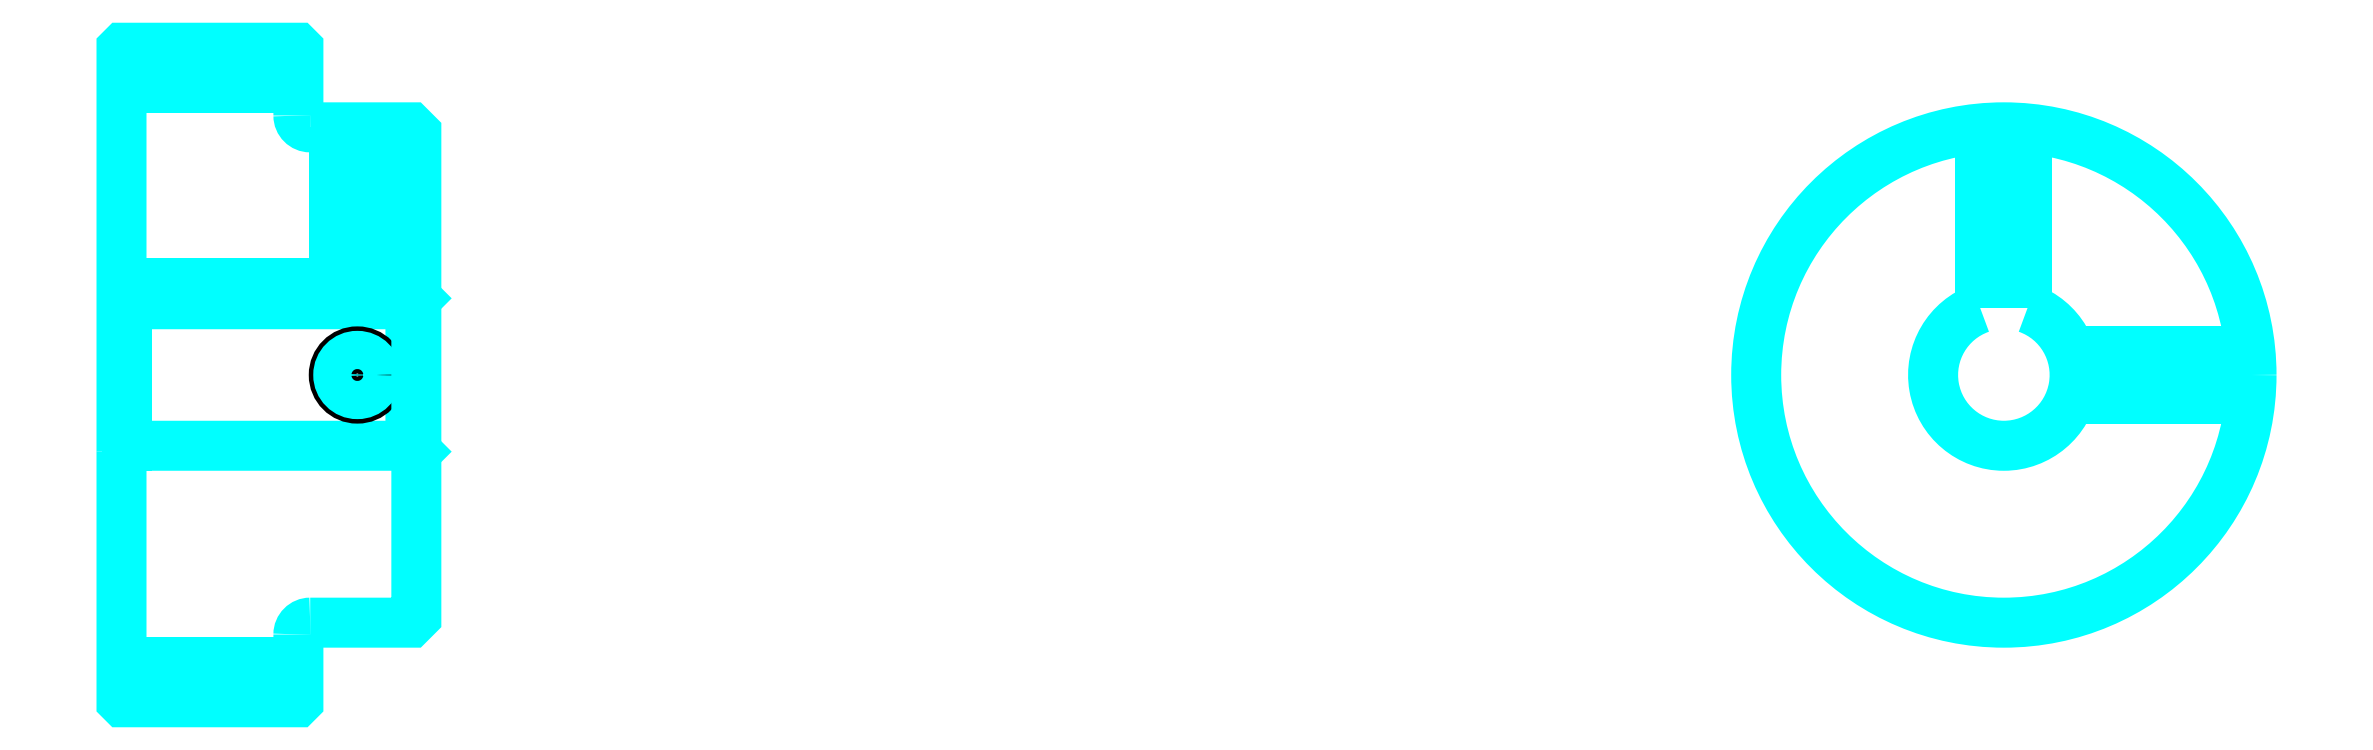
<metadata>
{"format":"dxf","ext":"dxf","renderer":"ezdxf+matplotlib","layout":"modelspace","background":"white","min_lineweight":24,"dpi":150}
</metadata>
<code>
0
SECTION
2
ENTITIES
0
LINE
8
0
10
118
20
143.1
30
0
11
133
21
143.1
31
0
0
LINE
8
0
10
118
20
94.33
30
0
11
133
21
94.33
31
0
0
LINE
8
0
10
142.5
20
112.7
30
0
11
143
21
112.2
31
0
0
LINE
8
0
10
142.5
20
124.7
30
0
11
143
21
125.2
31
0
0
LINE
8
0
10
118.5
20
124.7
30
0
11
118.5
21
112.7
31
0
0
POLYLINE
8
0
66
1
10
0
20
0
30
0
70
2
0
VERTEX
8
0
10
118
20
112.2
30
0
70
0
0
VERTEX
8
0
10
118.5
20
112.7
30
0
70
0
0
VERTEX
8
0
10
142.5
20
112.7
30
0
70
0
0
VERTEX
8
0
10
142.5
20
124.7
30
0
70
0
0
VERTEX
8
0
10
118.5
20
124.7
30
0
70
0
0
VERTEX
8
0
10
118
20
125.2
30
0
70
0
0
SEQEND
8
0
0
ARC
8
0
10
134
20
140.7
30
0
40
1
50
180
51
270
0
ARC
8
0
10
134
20
96.71
30
0
40
1
50
90
51
180
0
ARC
8
0
10
277.6
20
118.7
30
0
40
6
50
109.5
51
70.53
0
POLYLINE
8
0
66
1
10
0
20
0
30
0
70
2
0
VERTEX
8
0
10
279.6
20
124.4
30
0
70
0
0
VERTEX
8
0
10
279.6
20
126.5
30
0
70
0
0
VERTEX
8
0
10
275.6
20
126.5
30
0
70
0
0
VERTEX
8
0
10
275.6
20
124.4
30
0
70
0
0
SEQEND
8
0
0
LINE
8
0
10
118
20
126.5
30
0
11
143
21
126.5
31
0
0
POLYLINE
8
0
66
1
10
0
20
0
30
0
70
2
0
VERTEX
8
0
10
140
20
139.7
30
0
70
0
0
VERTEX
8
0
10
140
20
126.5
30
0
70
0
0
SEQEND
8
0
0
POLYLINE
8
0
66
1
10
0
20
0
30
0
70
2
0
VERTEX
8
0
10
136
20
139.7
30
0
70
0
0
VERTEX
8
0
10
136
20
126.5
30
0
70
0
0
SEQEND
8
0
0
POLYLINE
8
0
66
1
10
0
20
0
30
0
70
2
0
VERTEX
8
0
10
139.6
20
139.7
30
0
70
0
0
VERTEX
8
0
10
139.6
20
126.5
30
0
70
0
0
SEQEND
8
0
0
POLYLINE
8
0
66
1
10
0
20
0
30
0
70
2
0
VERTEX
8
0
10
136.4
20
139.7
30
0
70
0
0
VERTEX
8
0
10
136.4
20
126.5
30
0
70
0
0
SEQEND
8
0
0
POLYLINE
8
0
66
1
10
0
20
0
30
0
70
2
0
VERTEX
8
0
10
275.6
20
124.4
30
0
70
0
0
VERTEX
8
0
10
275.6
20
139.6
30
0
70
0
0
SEQEND
8
0
0
POLYLINE
8
0
66
1
10
0
20
0
30
0
70
2
0
VERTEX
8
0
10
279.6
20
124.4
30
0
70
0
0
VERTEX
8
0
10
279.6
20
139.6
30
0
70
0
0
SEQEND
8
0
0
POLYLINE
8
0
66
1
10
0
20
0
30
0
70
2
0
VERTEX
8
0
10
276
20
126.5
30
0
70
0
0
VERTEX
8
0
10
276
20
139.6
30
0
70
0
0
SEQEND
8
0
0
POLYLINE
8
0
66
1
10
0
20
0
30
0
70
2
0
VERTEX
8
0
10
279.2
20
126.5
30
0
70
0
0
VERTEX
8
0
10
279.2
20
139.6
30
0
70
0
0
SEQEND
8
0
0
CIRCLE
8
0
10
138
20
118.7
30
0
40
2
0
CIRCLE
8
0
10
138
20
118.7
30
0
40
1.62
0
POLYLINE
8
0
66
1
10
0
20
0
30
0
70
2
0
VERTEX
8
0
10
283.2
20
120.7
30
0
70
0
0
VERTEX
8
0
10
298.5
20
120.7
30
0
70
0
0
SEQEND
8
0
0
POLYLINE
8
0
66
1
10
0
20
0
30
0
70
2
0
VERTEX
8
0
10
283.2
20
116.7
30
0
70
0
0
VERTEX
8
0
10
298.5
20
116.7
30
0
70
0
0
SEQEND
8
0
0
POLYLINE
8
0
66
1
10
0
20
0
30
0
70
2
0
VERTEX
8
0
10
283.4
20
120.3
30
0
70
0
0
VERTEX
8
0
10
298.5
20
120.3
30
0
70
0
0
SEQEND
8
0
0
POLYLINE
8
0
66
1
10
0
20
0
30
0
70
2
0
VERTEX
8
0
10
283.4
20
117.1
30
0
70
0
0
VERTEX
8
0
10
298.5
20
117.1
30
0
70
0
0
SEQEND
8
0
0
POLYLINE
8
0
66
1
10
0
20
0
30
0
70
2
0
VERTEX
8
0
10
118
20
112.2
30
0
70
0
0
VERTEX
8
0
10
118
20
91.06
30
0
70
0
0
VERTEX
8
0
10
118.1
20
90.96
30
0
70
0
0
VERTEX
8
0
10
132.9
20
90.96
30
0
70
0
0
VERTEX
8
0
10
133
20
91.06
30
0
70
0
0
VERTEX
8
0
10
133
20
96.71
30
0
70
0
0
SEQEND
8
0
0
POLYLINE
8
0
66
1
10
0
20
0
30
0
70
2
0
VERTEX
8
0
10
134
20
97.71
30
0
70
0
0
VERTEX
8
0
10
142.5
20
97.71
30
0
70
0
0
VERTEX
8
0
10
143
20
98.21
30
0
70
0
0
VERTEX
8
0
10
143
20
139.2
30
0
70
0
0
VERTEX
8
0
10
142.5
20
139.7
30
0
70
0
0
VERTEX
8
0
10
134
20
139.7
30
0
70
0
0
SEQEND
8
0
0
POLYLINE
8
0
66
1
10
0
20
0
30
0
70
2
0
VERTEX
8
0
10
133
20
140.7
30
0
70
0
0
VERTEX
8
0
10
133
20
146.4
30
0
70
0
0
VERTEX
8
0
10
132.9
20
146.5
30
0
70
0
0
VERTEX
8
0
10
118.1
20
146.5
30
0
70
0
0
VERTEX
8
0
10
118
20
146.4
30
0
70
0
0
VERTEX
8
0
10
118
20
112.2
30
0
70
0
0
SEQEND
8
0
0
CIRCLE
8
0
10
277.6
20
118.7
30
0
40
21
0
ENDSEC
0
EOF

</code>
